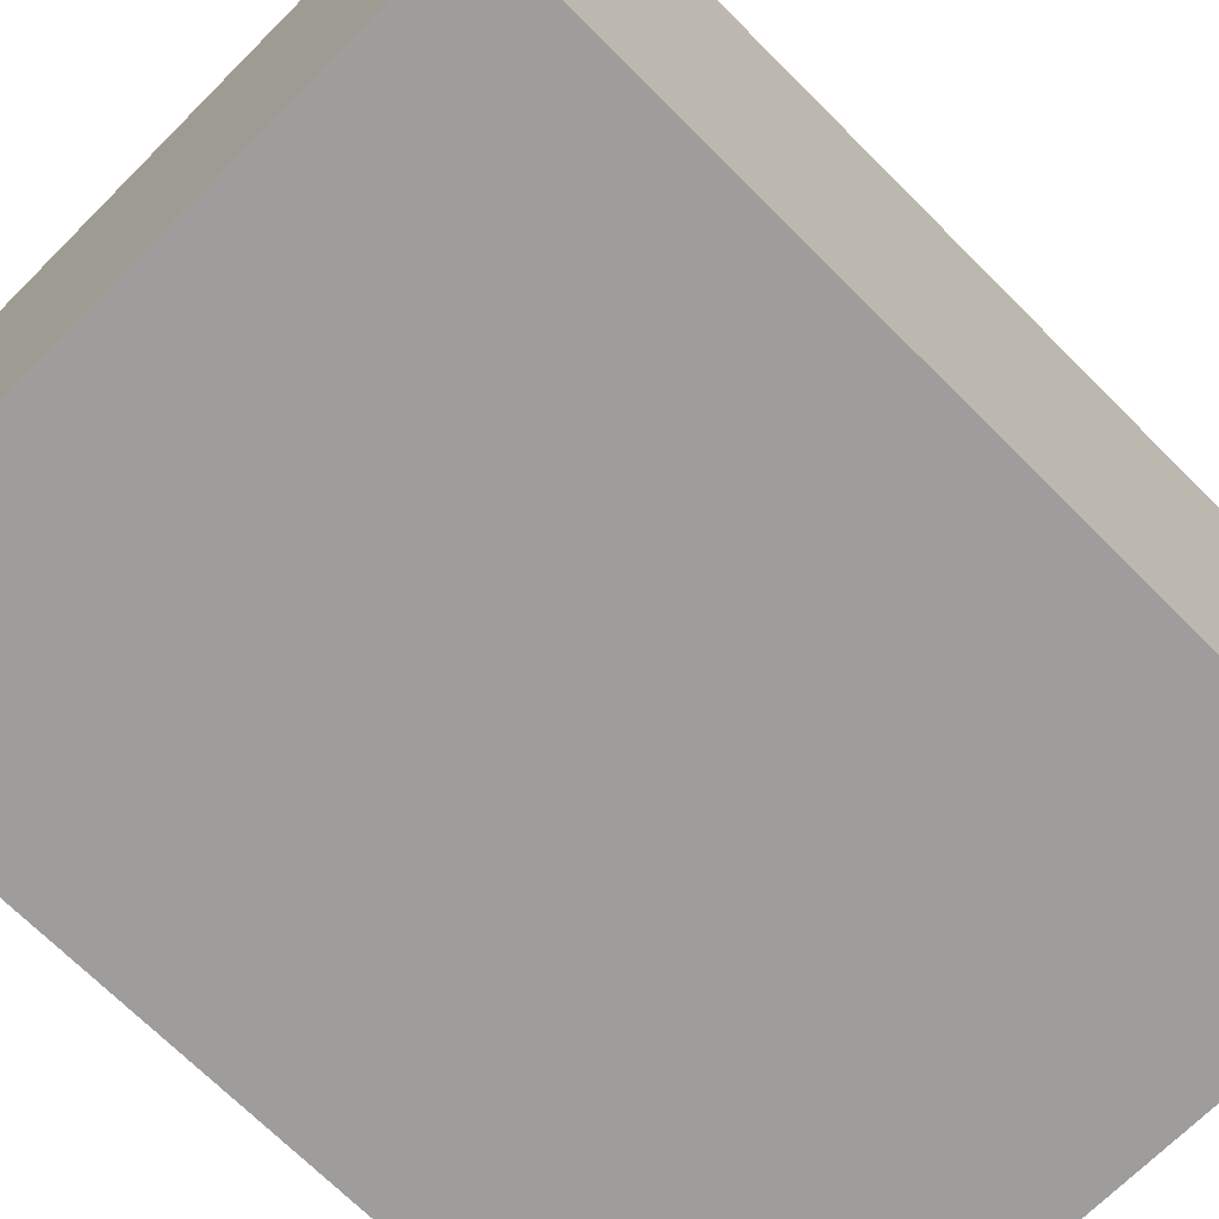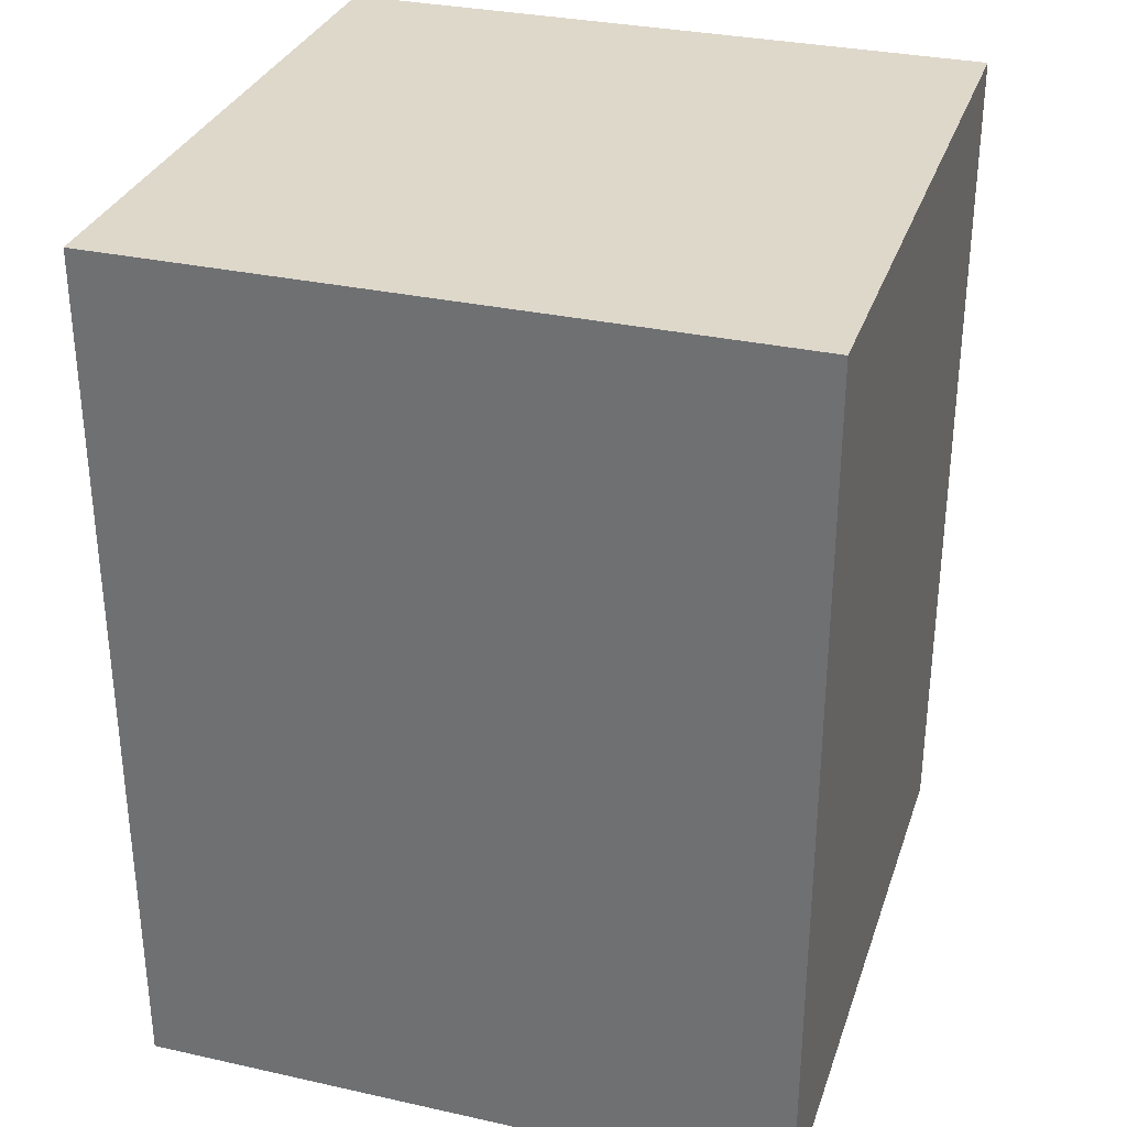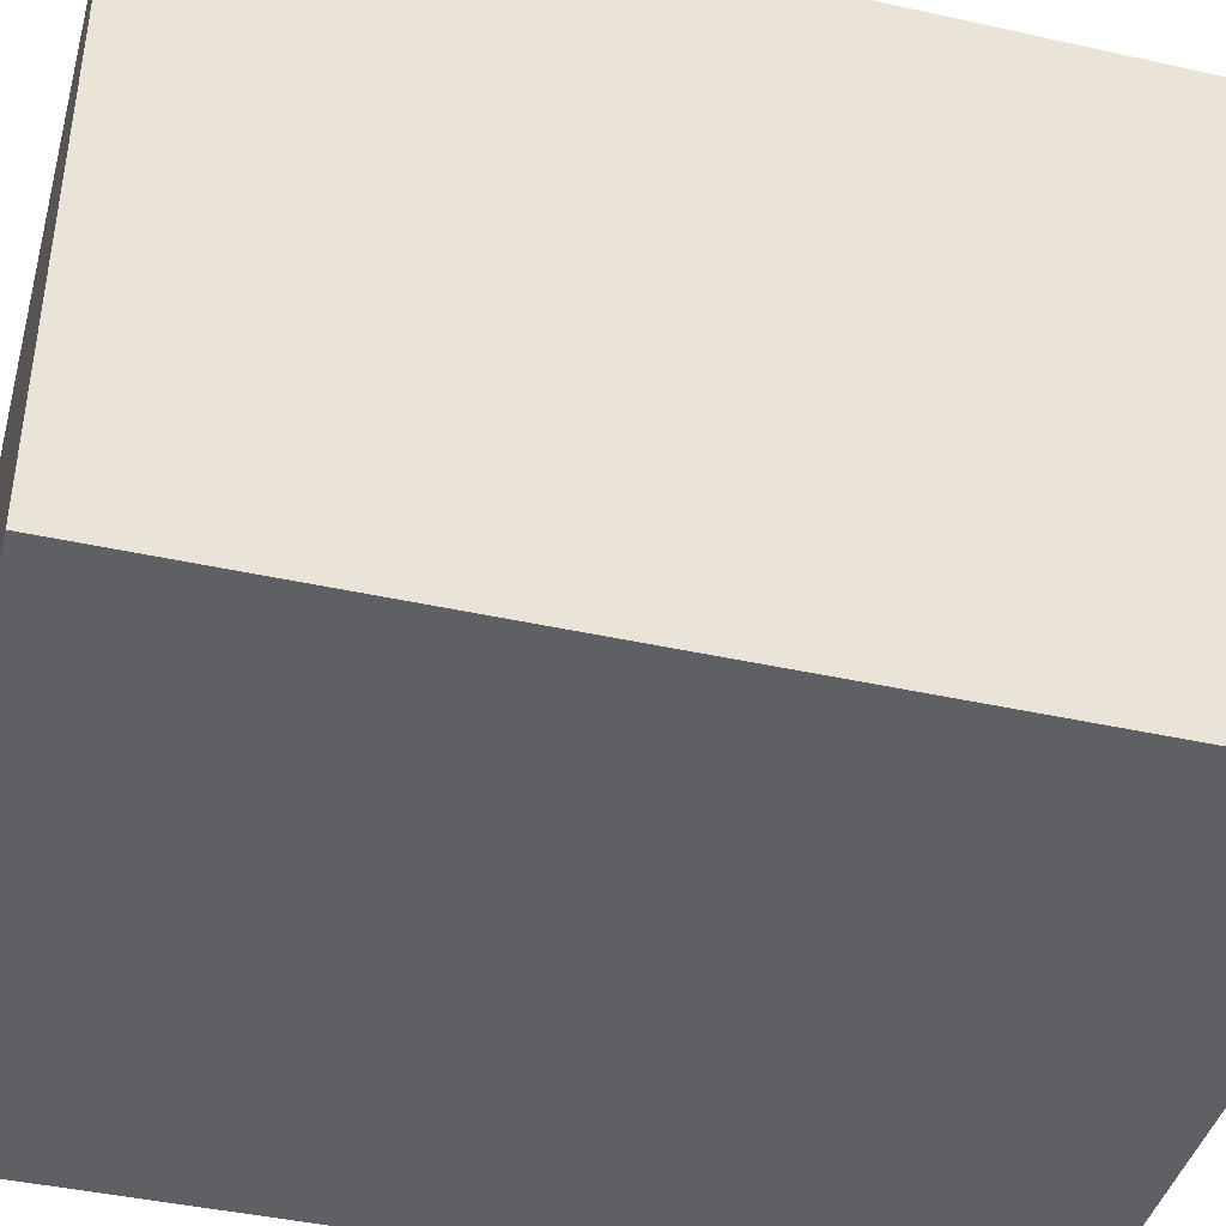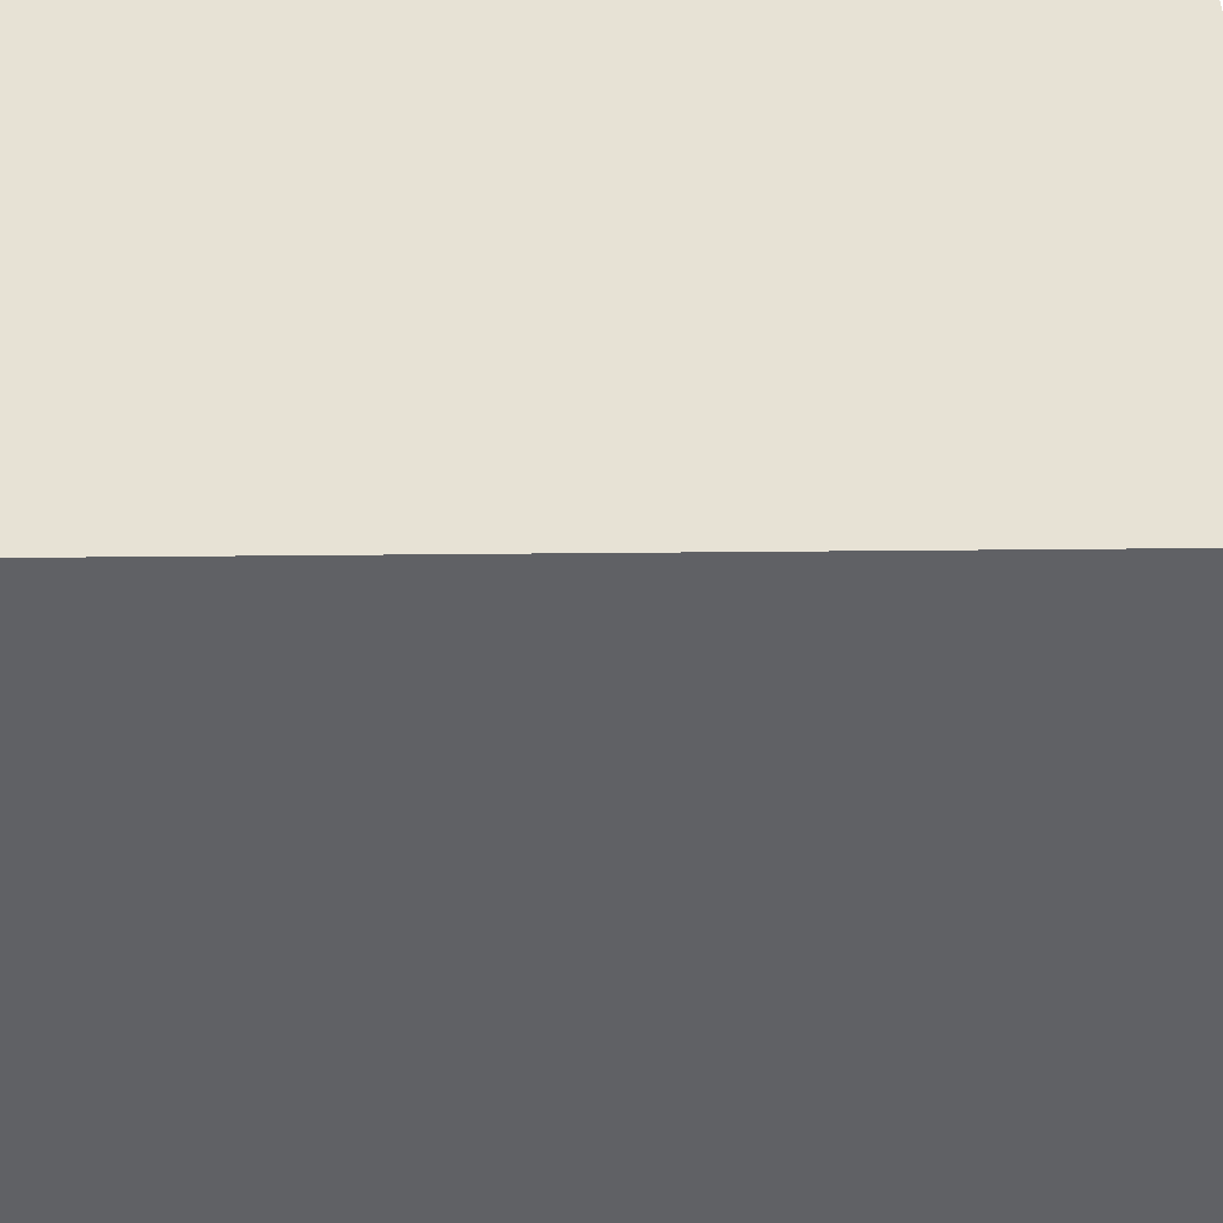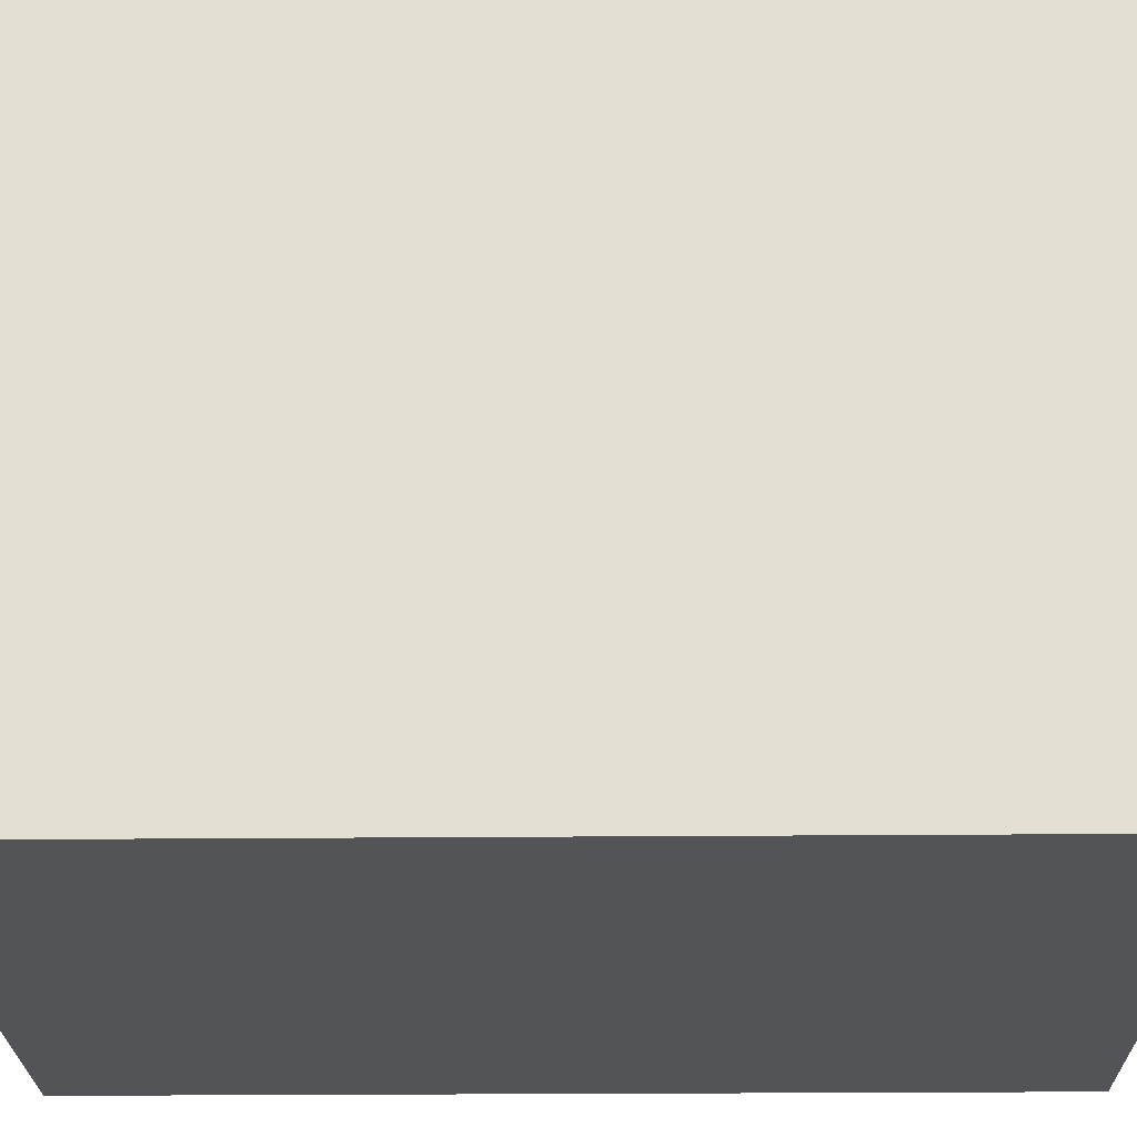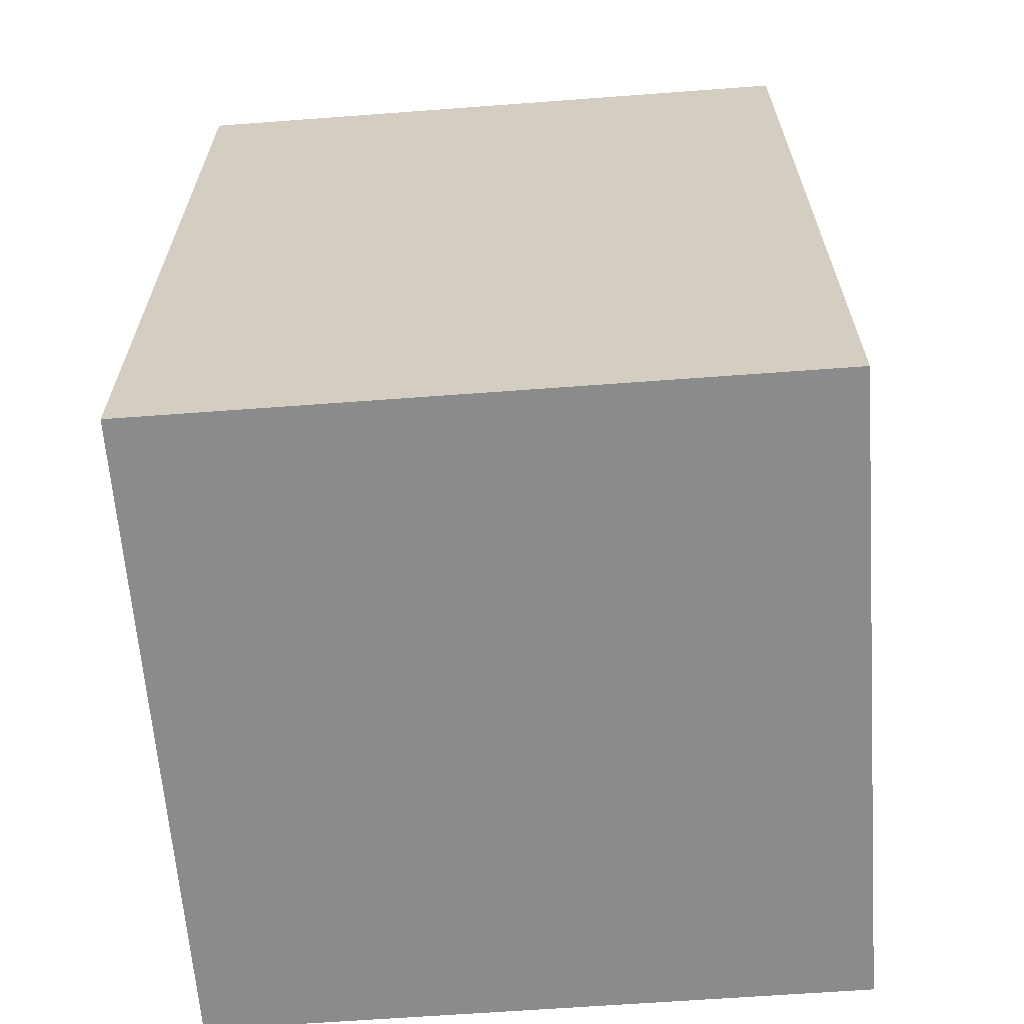
<metadata>
{"format":"obj","ext":"obj","renderer":"f3d","projection":"perspective","resolution":1024,"background":"white","views":[{"elev":-70.4,"azim":-135.0,"up":"+Z"},{"elev":31.6,"azim":-72.6,"up":"+Y"},{"elev":-42.3,"azim":75.1,"up":"+Z"},{"elev":-49.2,"azim":90.6,"up":"+Z"},{"elev":-23.5,"azim":90.9,"up":"+Z"},{"elev":-63.9,"azim":-175.7,"up":"+Y"}]}
</metadata>
<code>
o Cube_Cube.001
v 0.125 0 0.875
v 0.125 1 0.875
v 0.125 0 0.125
v 0.125 1 0.125
v 0.875 0 0.875
v 0.875 1 0.875
v 0.875 0 0.125
v 0.875 1 0.125
o barrel_taint
g barrel_taint
f 4 3 1
f 8 7 3
f 6 5 7
f 2 1 5
f 3 7 5
f 8 4 2
f 2 4 1
f 4 8 3
f 8 6 7
f 6 2 5
f 1 3 5
f 6 8 2

</code>
